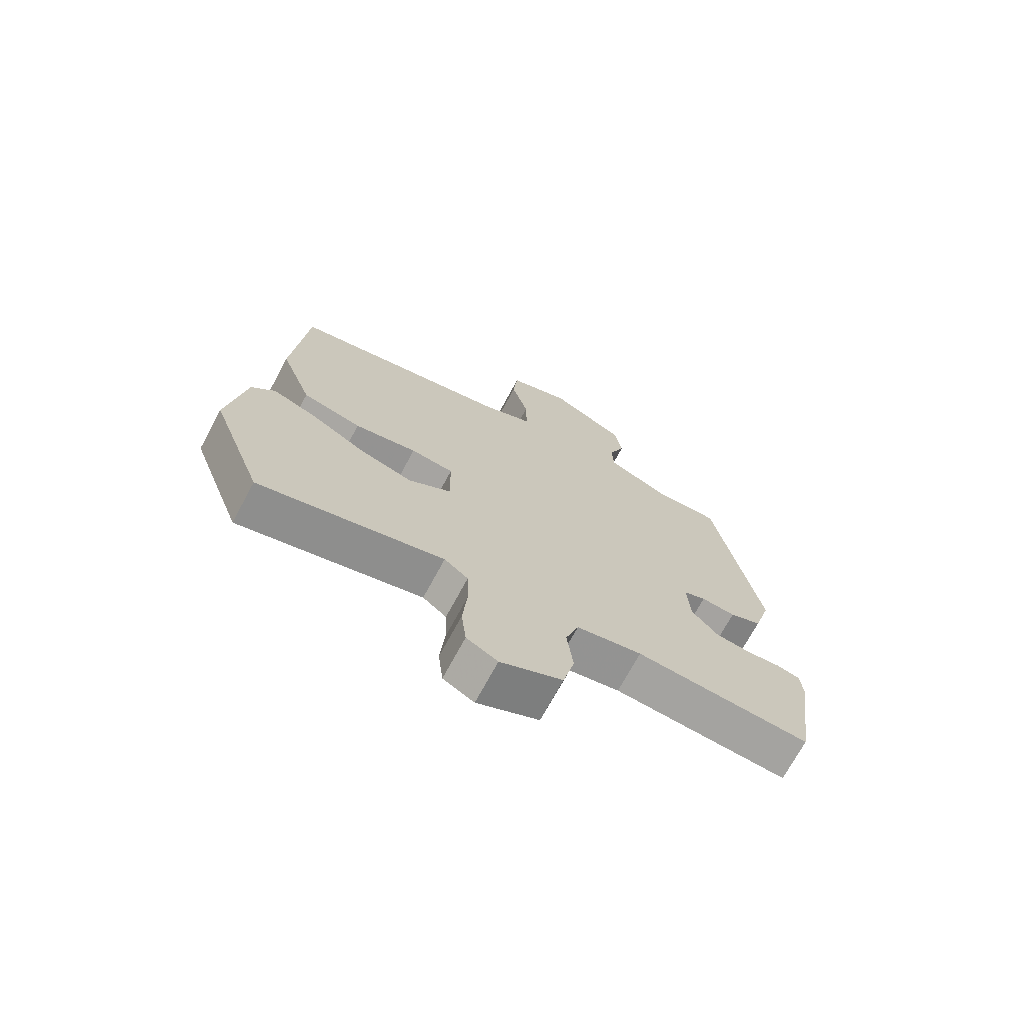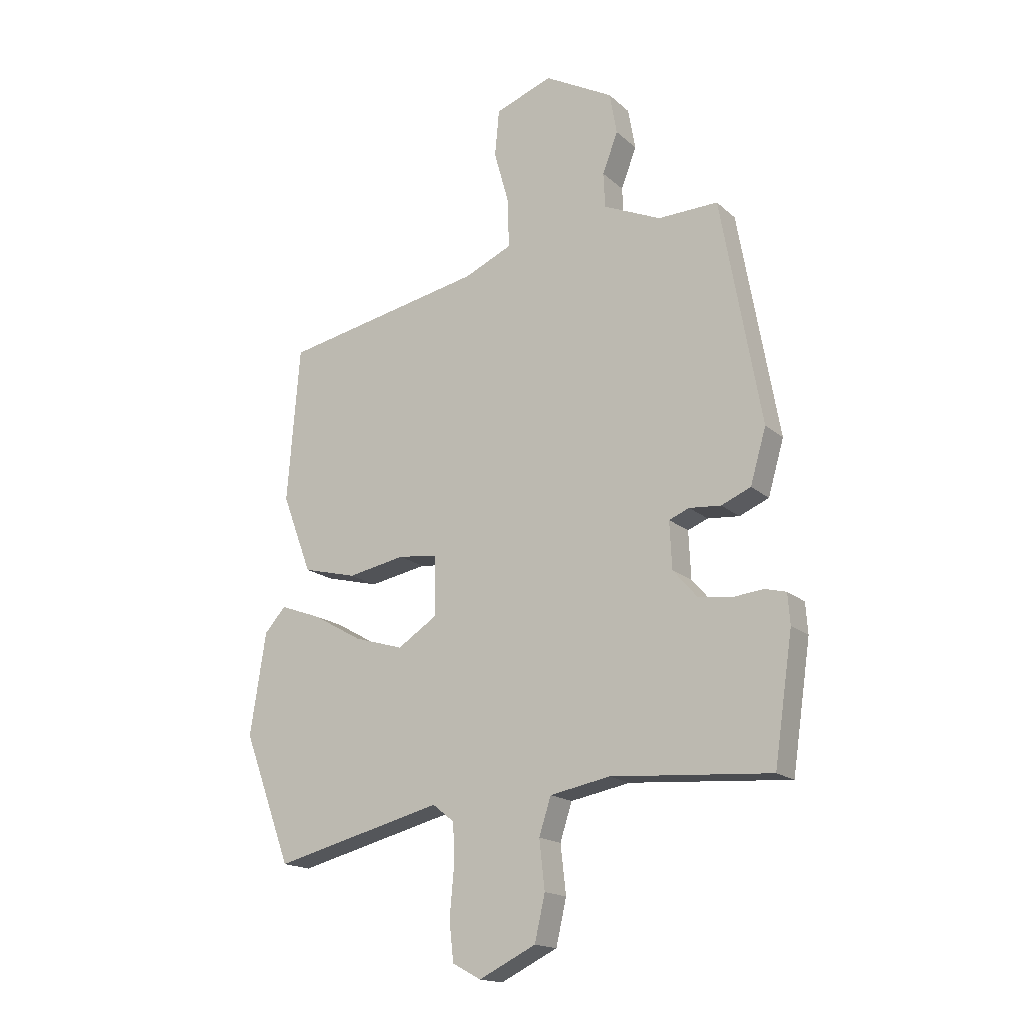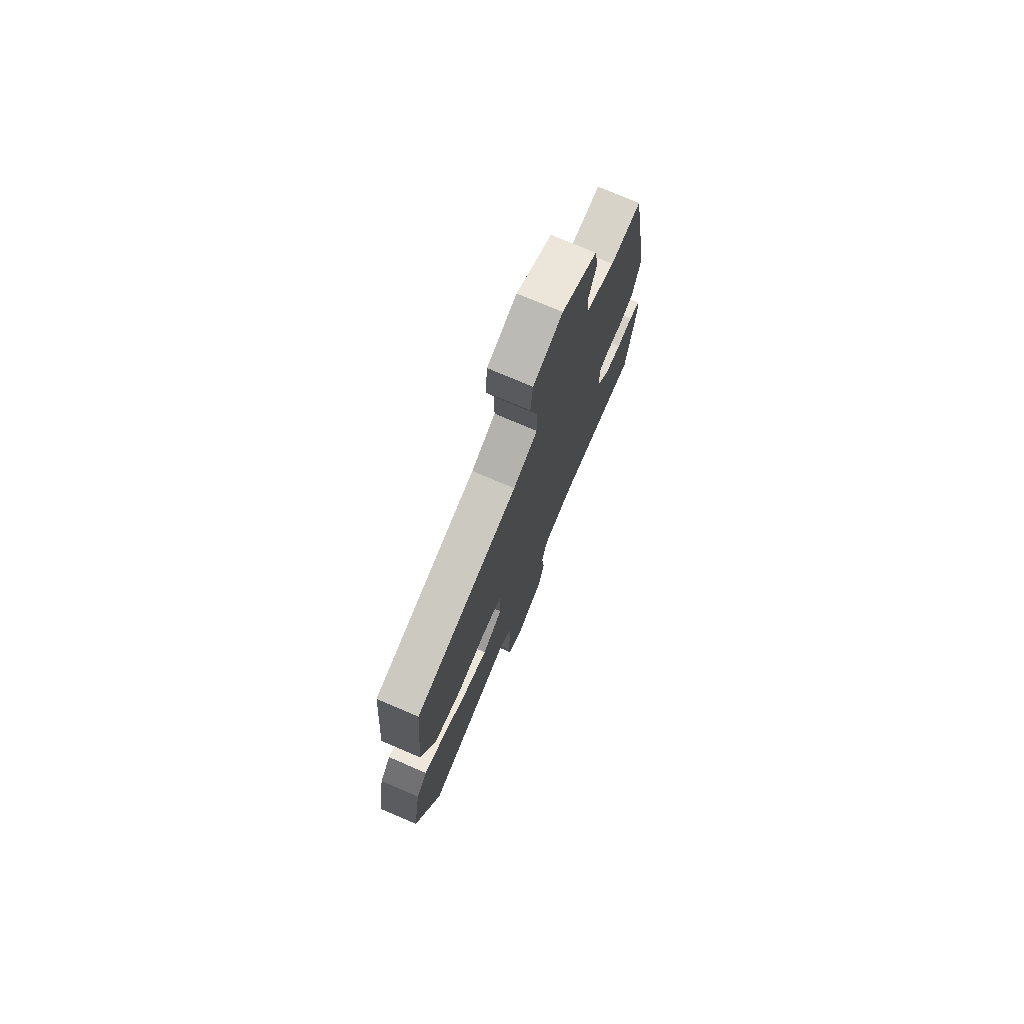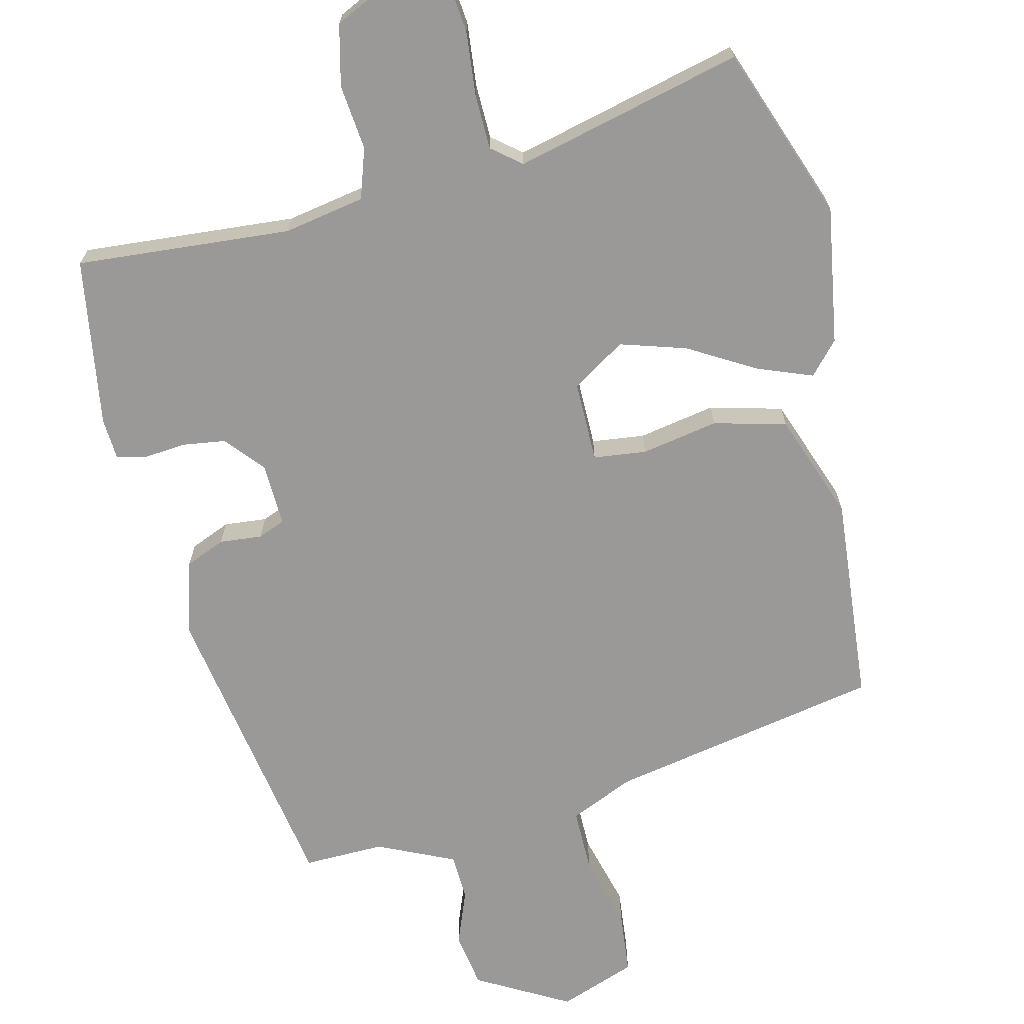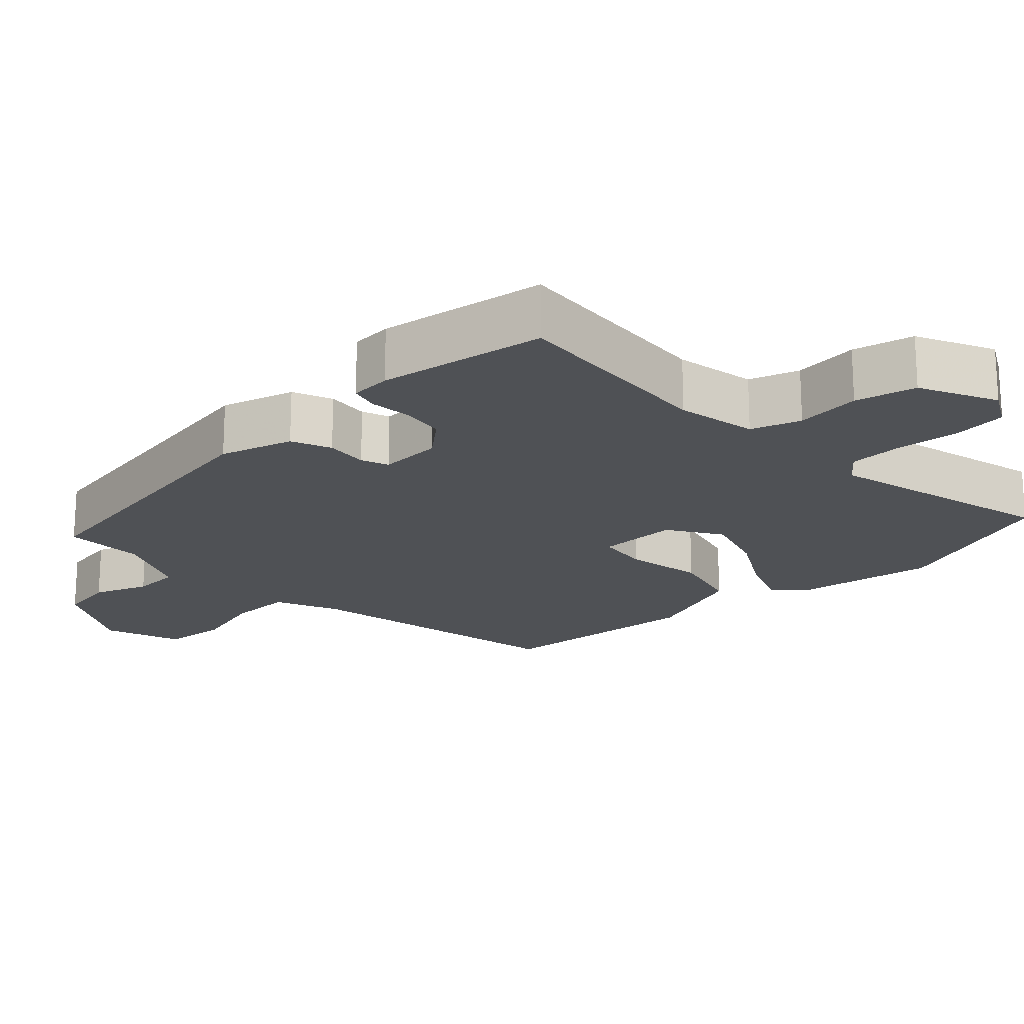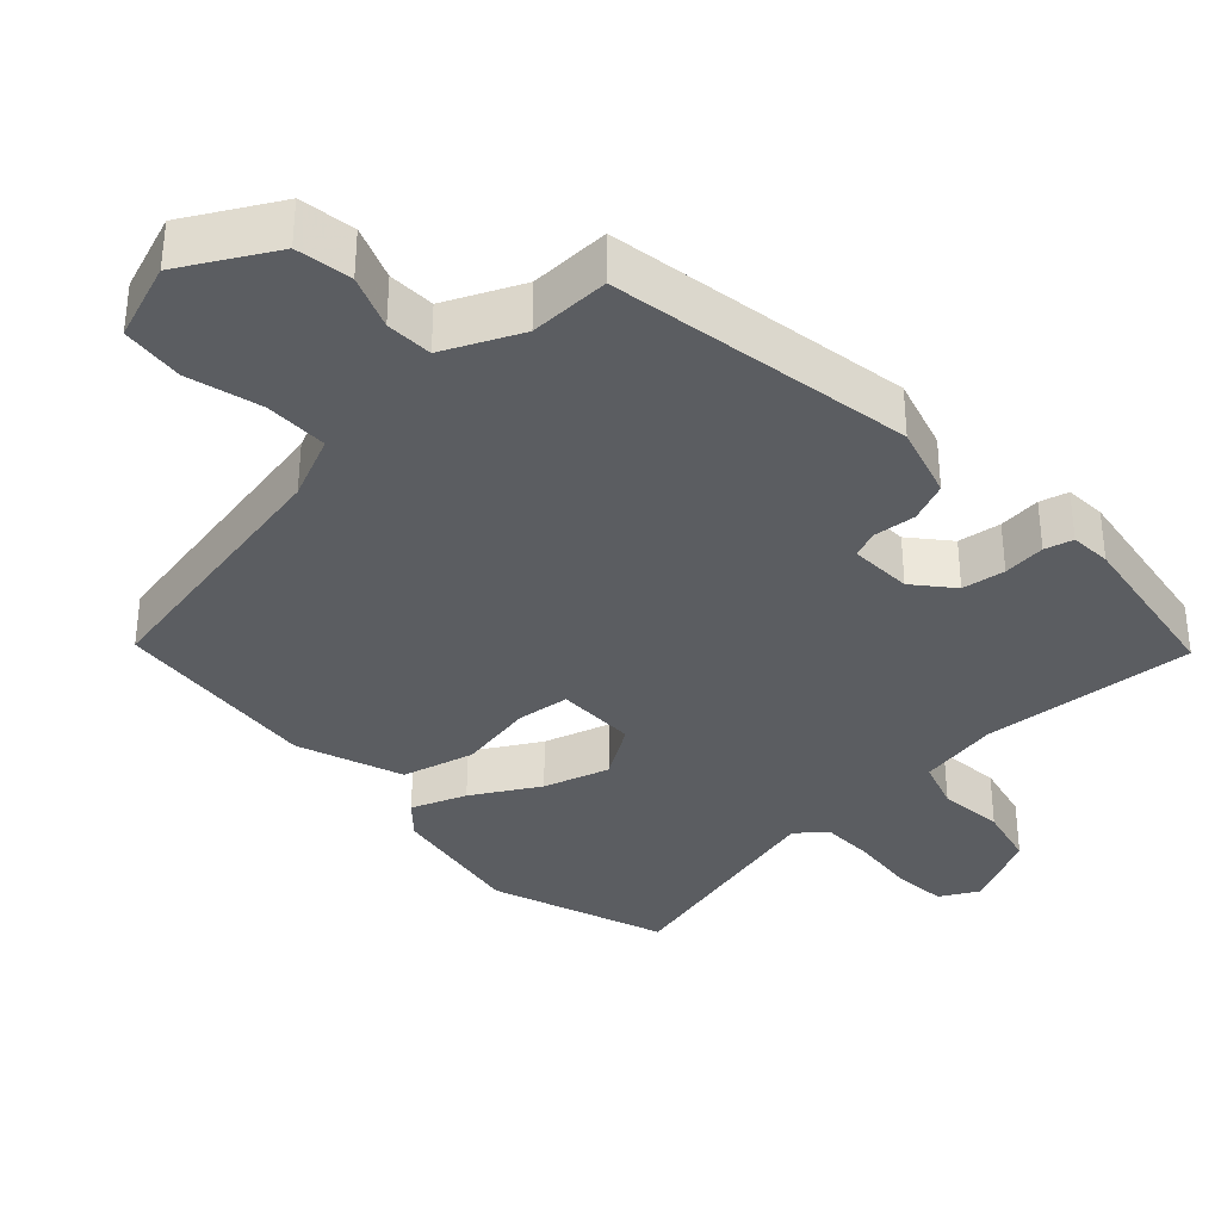
<metadata>
{"format":"obj","ext":"obj","renderer":"f3d","projection":"perspective","resolution":1024,"background":"white","views":[{"elev":-71.5,"azim":-28.3,"up":"+Z"},{"elev":-16.9,"azim":31.0,"up":"+Z"},{"elev":75.2,"azim":-66.8,"up":"+Z"},{"elev":-69.1,"azim":-166.9,"up":"+Y"},{"elev":-19.7,"azim":132.9,"up":"+Y"},{"elev":-35.5,"azim":42.4,"up":"+Y"}]}
</metadata>
<code>
v -0.481 0.07 -0.551
v -0.569 0.07 -0.314
v -0.54 0.07 -0.127
v -0.501 0.07 -0.083
v -0.426 0.07 -0.111
v -0.335 0.07 -0.163
v -0.245 0.07 -0.19
v -0.173 0.07 -0.143
v -0.174 0.07 -0.033
v -0.246 0.07 -0.025
v -0.351 0.07 -0.045
v -0.45 0.07 -0.02
v -0.504 0.07 0.124
v -0.481 0.07 0.409
v -0.11 0.07 0.483
v -0.023 0.07 0.522
v -0.024 0.07 0.609
v -0.052 0.07 0.71
v -0.044 0.07 0.796
v 0.061 0.07 0.835
v 0.187 0.07 0.766
v 0.2 0.07 0.69
v 0.172 0.07 0.616
v 0.175 0.07 0.552
v 0.28 0.07 0.505
v 0.39 0.07 0.508
v 0.464 0.07 0.094
v 0.435 0.07 -0.006
v 0.381 0.07 -0.029
v 0.323 0.07 -0.024
v 0.286 0.07 -0.039
v 0.29 0.07 -0.125
v 0.335 0.07 -0.177
v 0.394 0.07 -0.185
v 0.452 0.07 -0.179
v 0.491 0.07 -0.189
v 0.495 0.07 -0.245
v 0.461 0.07 -0.475
v 0.168 0.07 -0.454
v 0.058 0.07 -0.475
v 0.036 0.07 -0.543
v 0.046 0.07 -0.632
v 0.027 0.07 -0.715
v -0.077 0.07 -0.766
v -0.129 0.07 -0.738
v -0.137 0.07 -0.666
v -0.129 0.07 -0.578
v -0.131 0.07 -0.504
v -0.171 0.07 -0.472
v -0.481 0 -0.551
v -0.569 0 -0.314
v -0.54 0 -0.127
v -0.501 0 -0.083
v -0.426 0 -0.111
v -0.335 0 -0.163
v -0.245 0 -0.19
v -0.173 0 -0.143
v -0.174 0 -0.033
v -0.246 0 -0.025
v -0.351 0 -0.045
v -0.45 0 -0.02
v -0.504 0 0.124
v -0.481 0 0.409
v -0.11 0 0.483
v -0.023 0 0.522
v -0.024 0 0.609
v -0.052 0 0.71
v -0.044 0 0.796
v 0.061 0 0.835
v 0.187 0 0.766
v 0.2 0 0.69
v 0.172 0 0.616
v 0.175 0 0.552
v 0.28 0 0.505
v 0.39 0 0.508
v 0.464 0 0.094
v 0.435 0 -0.006
v 0.381 0 -0.029
v 0.323 0 -0.024
v 0.286 0 -0.039
v 0.29 0 -0.125
v 0.335 0 -0.177
v 0.394 0 -0.185
v 0.452 0 -0.179
v 0.491 0 -0.189
v 0.495 0 -0.245
v 0.461 0 -0.475
v 0.168 0 -0.454
v 0.058 0 -0.475
v 0.036 0 -0.543
v 0.046 0 -0.632
v 0.027 0 -0.715
v -0.077 0 -0.766
v -0.129 0 -0.738
v -0.137 0 -0.666
v -0.129 0 -0.578
v -0.131 0 -0.504
v -0.171 0 -0.472
f 44 45 46 47
f 44 47 48
f 41 42 43 44
f 40 41 44 48
f 39 40 48 49
f 37 38 39
f 34 35 36 37
f 33 34 37 39
f 32 33 39 49
f 27 28 29 30
f 25 26 27 30
f 24 25 30 31
f 20 21 22 23
f 20 23 24
f 17 18 19 20
f 16 17 20 24
f 15 16 24 31
f 10 11 12 13
f 9 10 13 14
f 3 4 5 6
f 3 6 7
f 2 3 7
f 1 2 7
f 49 1 7 8
f 31 32 49 8
f 9 14 15 31
f 8 9 31
f 96 95 94 93
f 97 96 93
f 93 92 91 90
f 97 93 90 89
f 98 97 89 88
f 88 87 86
f 86 85 84 83
f 88 86 83 82
f 98 88 82 81
f 79 78 77 76
f 79 76 75 74
f 80 79 74 73
f 72 71 70 69
f 73 72 69
f 69 68 67 66
f 73 69 66 65
f 80 73 65 64
f 62 61 60 59
f 63 62 59 58
f 55 54 53 52
f 56 55 52
f 56 52 51
f 56 51 50
f 57 56 50 98
f 57 98 81 80
f 80 64 63 58
f 80 58 57
f 1 50 51 2
f 2 51 52 3
f 3 52 53 4
f 4 53 54 5
f 5 54 55 6
f 6 55 56 7
f 7 56 57 8
f 8 57 58 9
f 9 58 59 10
f 10 59 60 11
f 11 60 61 12
f 12 61 62 13
f 13 62 63 14
f 14 63 64 15
f 15 64 65 16
f 16 65 66 17
f 17 66 67 18
f 18 67 68 19
f 19 68 69 20
f 20 69 70 21
f 21 70 71 22
f 22 71 72 23
f 23 72 73 24
f 24 73 74 25
f 25 74 75 26
f 26 75 76 27
f 27 76 77 28
f 28 77 78 29
f 29 78 79 30
f 30 79 80 31
f 31 80 81 32
f 32 81 82 33
f 33 82 83 34
f 34 83 84 35
f 35 84 85 36
f 36 85 86 37
f 37 86 87 38
f 38 87 88 39
f 39 88 89 40
f 40 89 90 41
f 41 90 91 42
f 42 91 92 43
f 43 92 93 44
f 44 93 94 45
f 45 94 95 46
f 46 95 96 47
f 47 96 97 48
f 48 97 98 49
f 49 98 50 1

</code>
